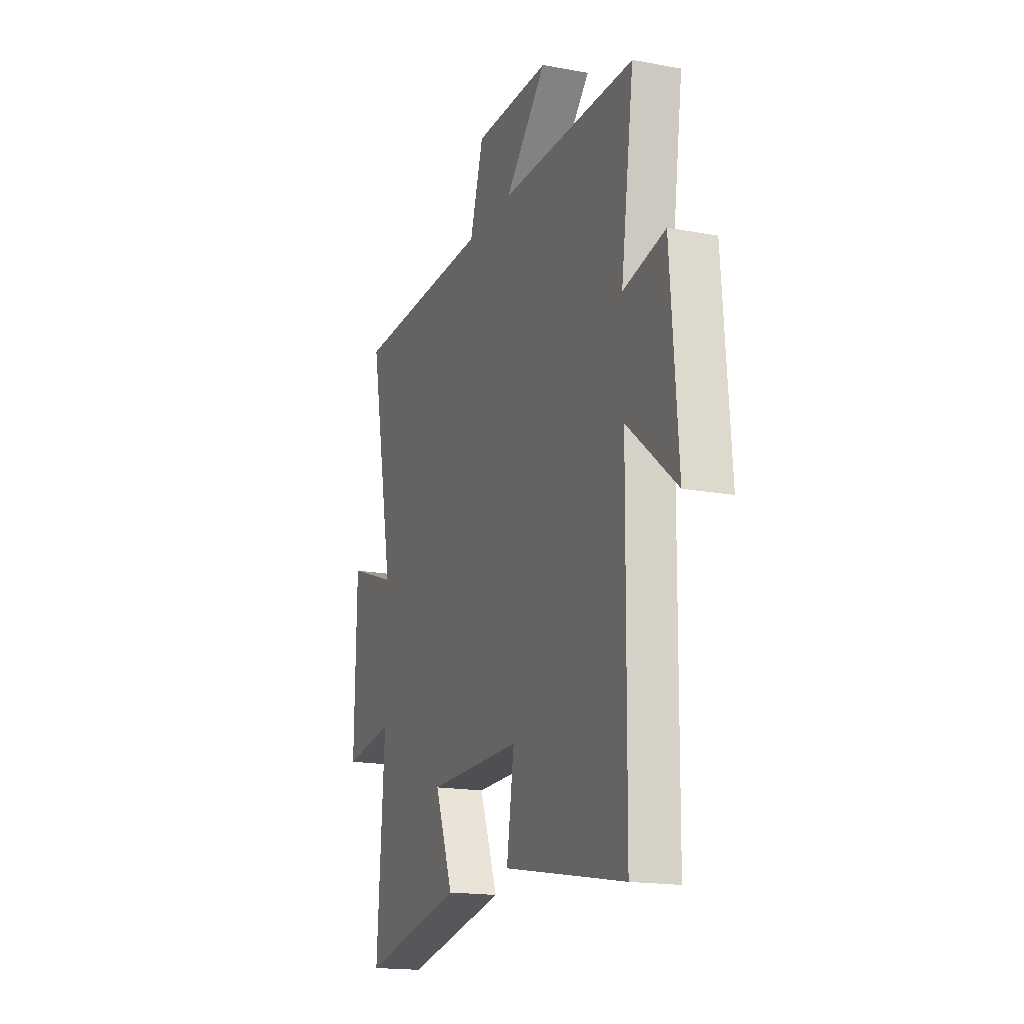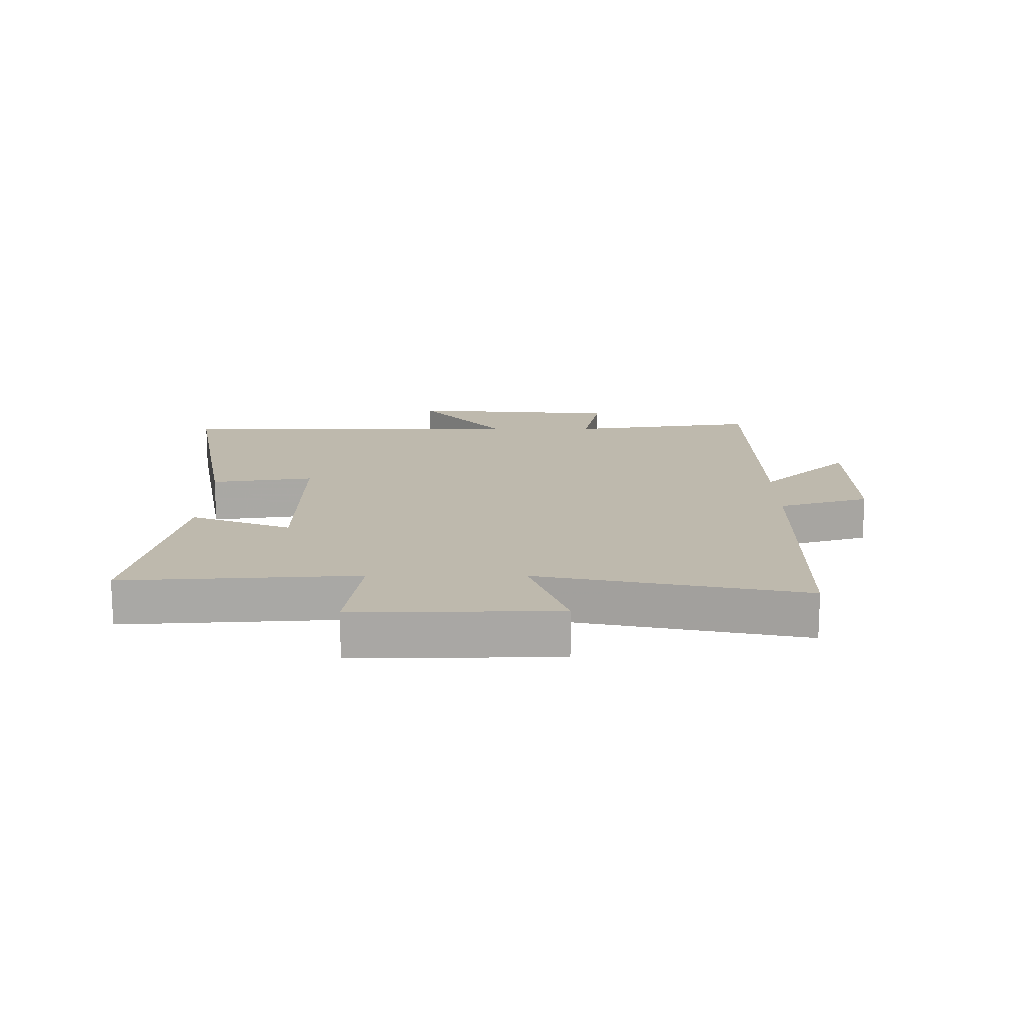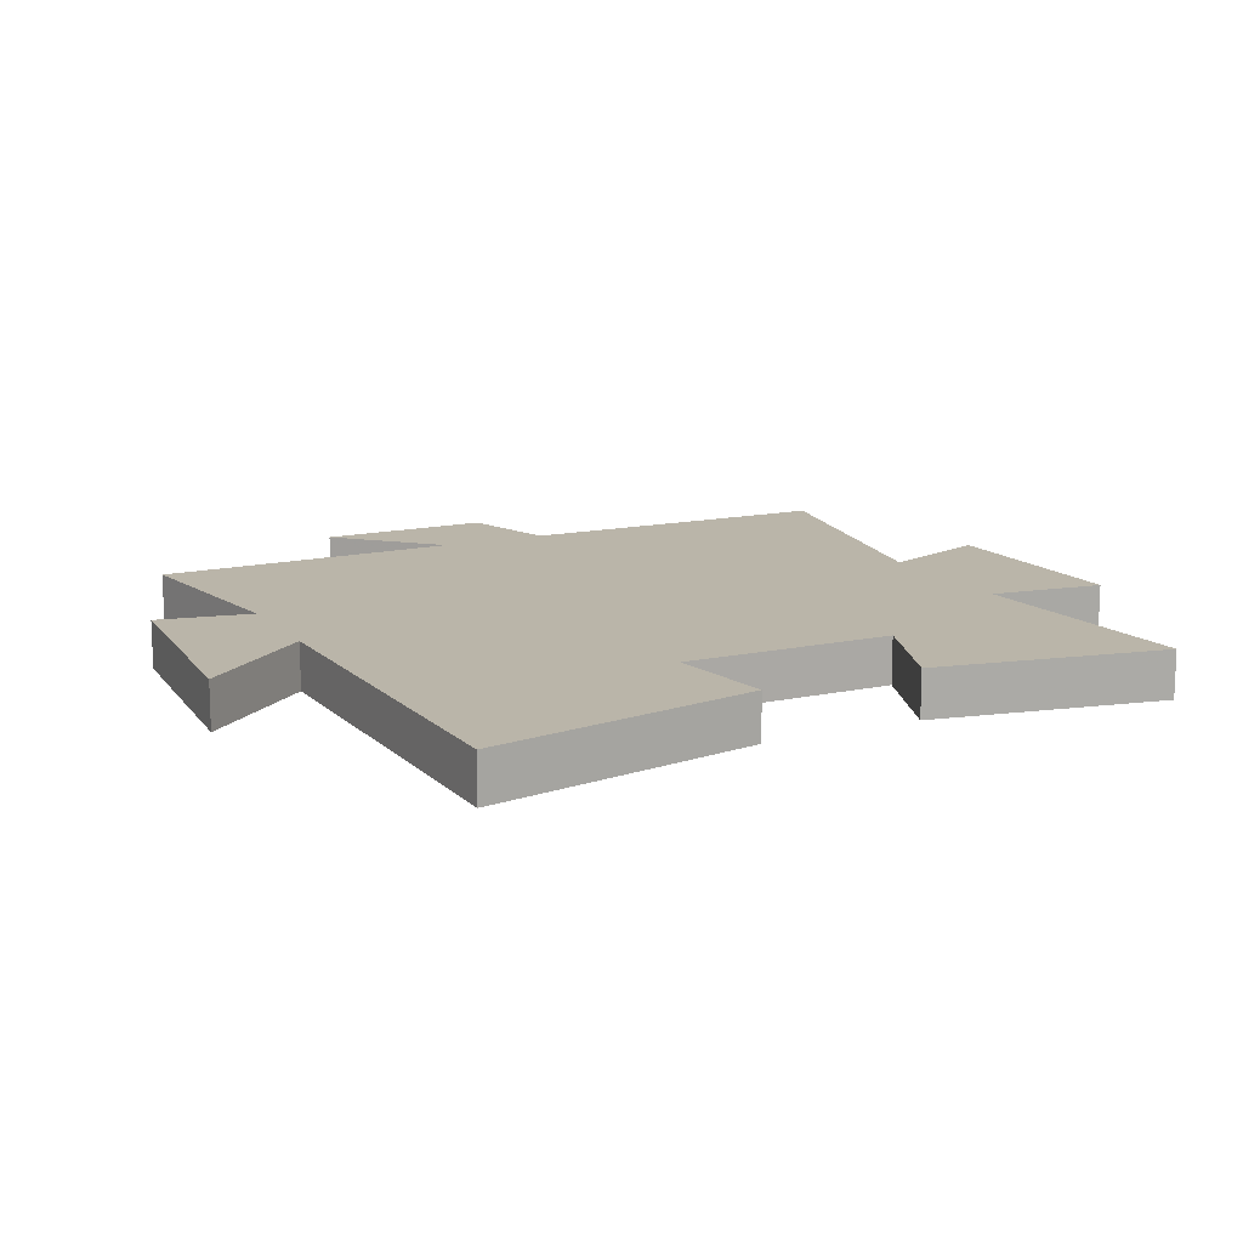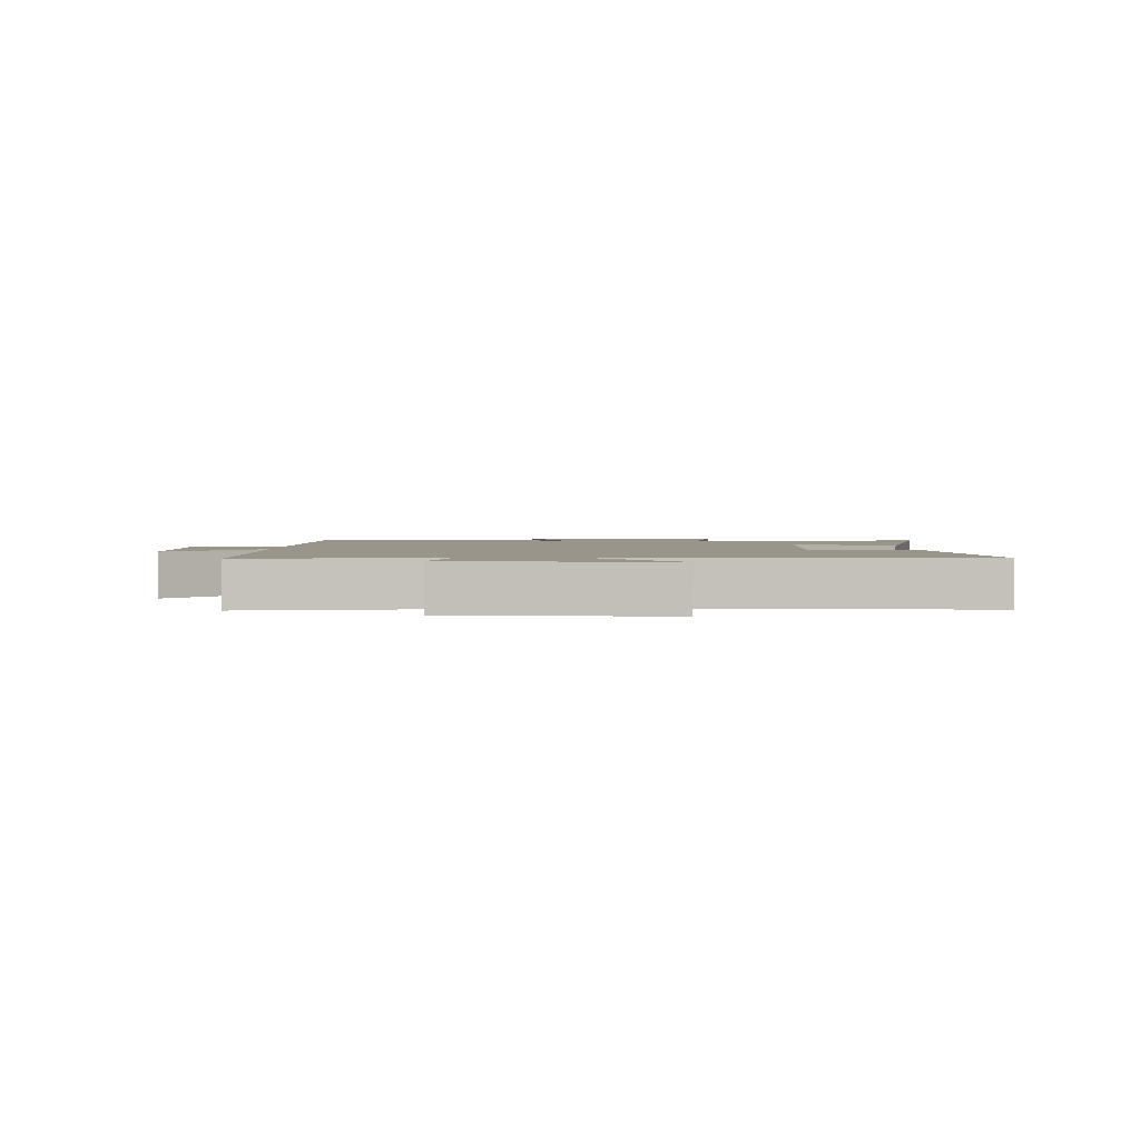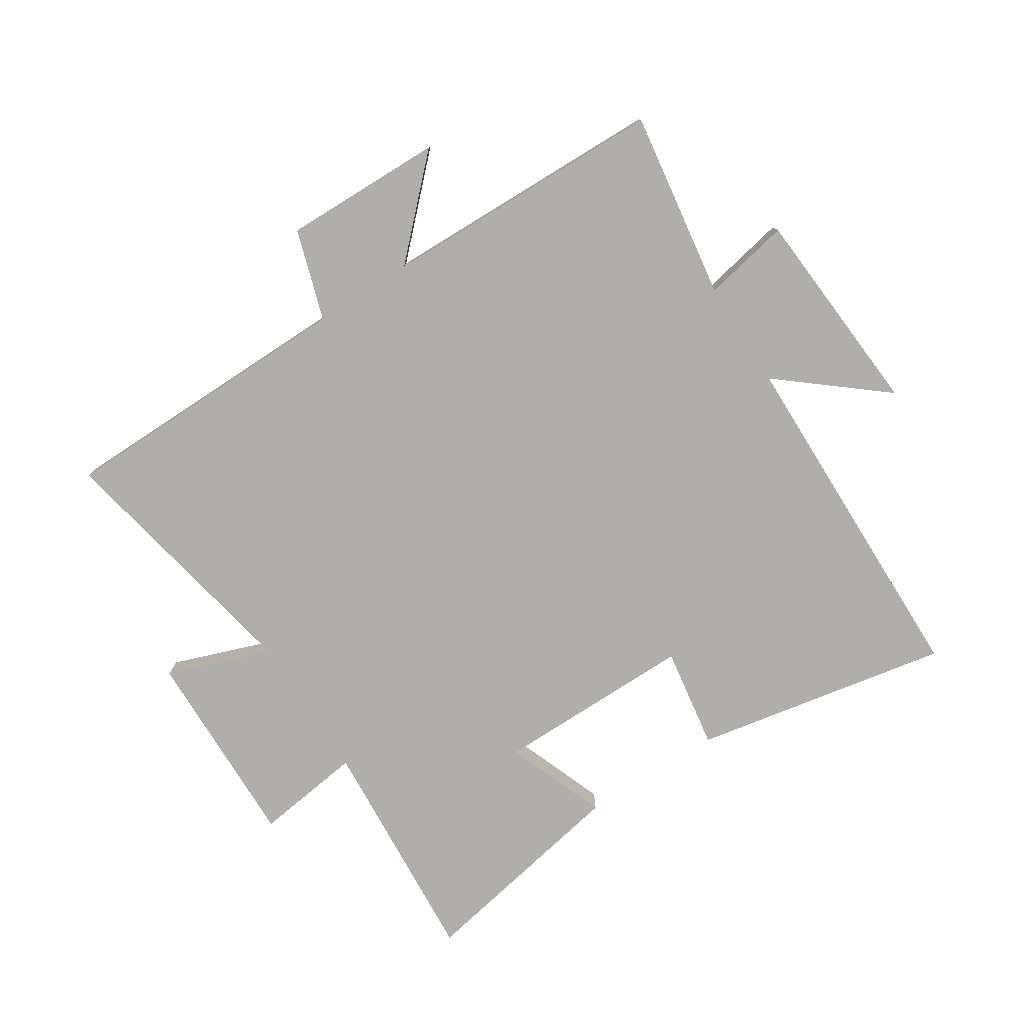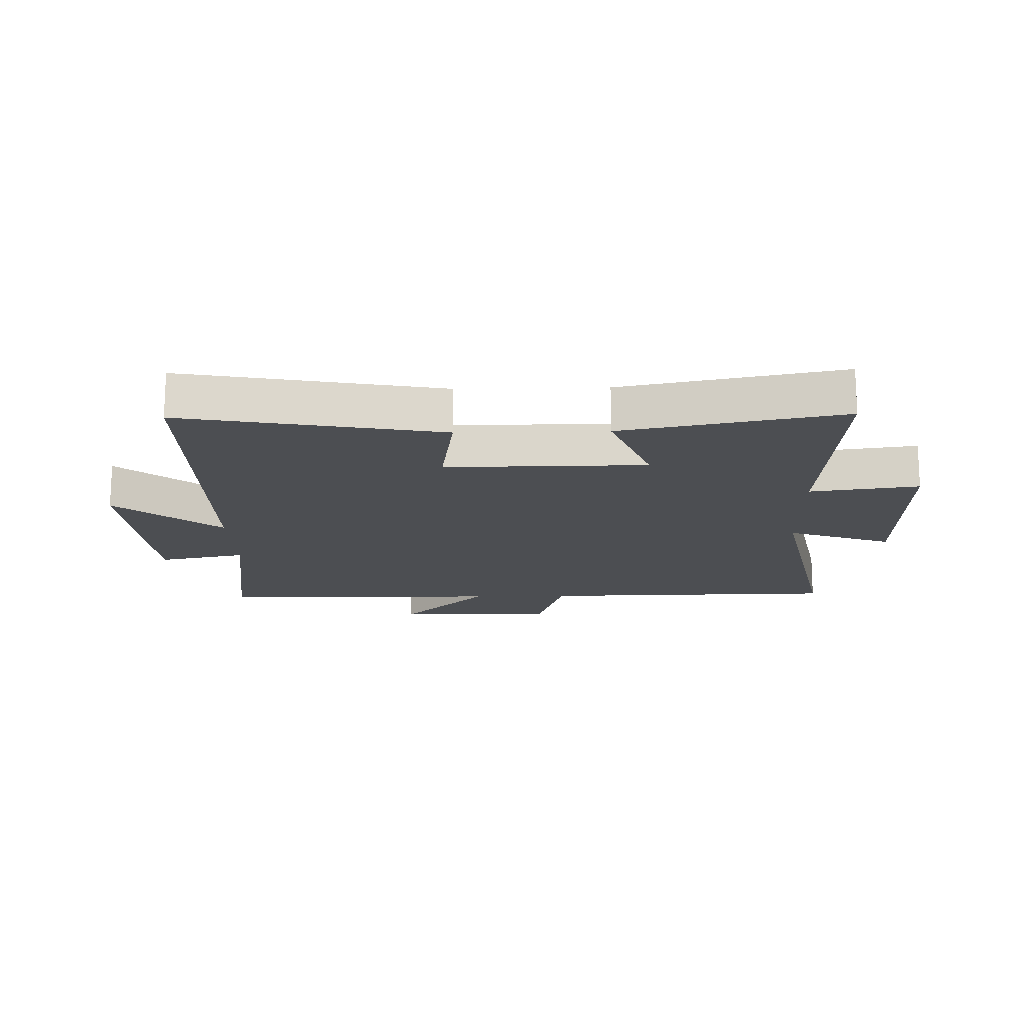
<metadata>
{"format":"obj","ext":"obj","renderer":"f3d","projection":"perspective","resolution":1024,"background":"white","views":[{"elev":-17.4,"azim":69.7,"up":"+Z"},{"elev":15.3,"azim":-89.8,"up":"+Y"},{"elev":13.5,"azim":153.1,"up":"+Y"},{"elev":2.1,"azim":91.3,"up":"+Y"},{"elev":-77.9,"azim":32.6,"up":"+Y"},{"elev":-16.7,"azim":-178.5,"up":"+Y"}]}
</metadata>
<code>
v -0.586 0.07 0.493
v -0.091 0.07 0.5
v -0.044 0.07 0.649
v 0.22 0.07 0.645
v 0.075 0.07 0.5
v 0.545 0.07 0.491
v 0.5 0.07 0.181
v 0.644 0.07 0.21
v 0.67 0.07 -0.138
v 0.5 0.07 0.001
v 0.493 0.07 -0.579
v 0.071 0.07 -0.5
v 0.097 0.07 -0.332
v -0.231 0.07 -0.334
v -0.167 0.07 -0.5
v -0.526 0.07 -0.569
v -0.5 0.07 -0.186
v -0.678 0.07 -0.21
v -0.672 0.07 0.122
v -0.5 0.07 0.06
v -0.586 0 0.493
v -0.091 0 0.5
v -0.044 0 0.649
v 0.22 0 0.645
v 0.075 0 0.5
v 0.545 0 0.491
v 0.5 0 0.181
v 0.644 0 0.21
v 0.67 0 -0.138
v 0.5 0 0.001
v 0.493 0 -0.579
v 0.071 0 -0.5
v 0.097 0 -0.332
v -0.231 0 -0.334
v -0.167 0 -0.5
v -0.526 0 -0.569
v -0.5 0 -0.186
v -0.678 0 -0.21
v -0.672 0 0.122
v -0.5 0 0.06
f 17 18 19 20
f 14 15 16 17
f 13 14 17 20
f 10 11 12 13
f 10 13 20 1
f 7 8 9 10
f 5 6 7
f 5 7 10 1
f 2 3 4 5
f 1 2 5
f 40 39 38 37
f 37 36 35 34
f 40 37 34 33
f 33 32 31 30
f 21 40 33 30
f 30 29 28 27
f 27 26 25
f 21 30 27 25
f 25 24 23 22
f 25 22 21
f 1 21 22 2
f 2 22 23 3
f 3 23 24 4
f 4 24 25 5
f 5 25 26 6
f 6 26 27 7
f 7 27 28 8
f 8 28 29 9
f 9 29 30 10
f 10 30 31 11
f 11 31 32 12
f 12 32 33 13
f 13 33 34 14
f 14 34 35 15
f 15 35 36 16
f 16 36 37 17
f 17 37 38 18
f 18 38 39 19
f 19 39 40 20
f 20 40 21 1

</code>
